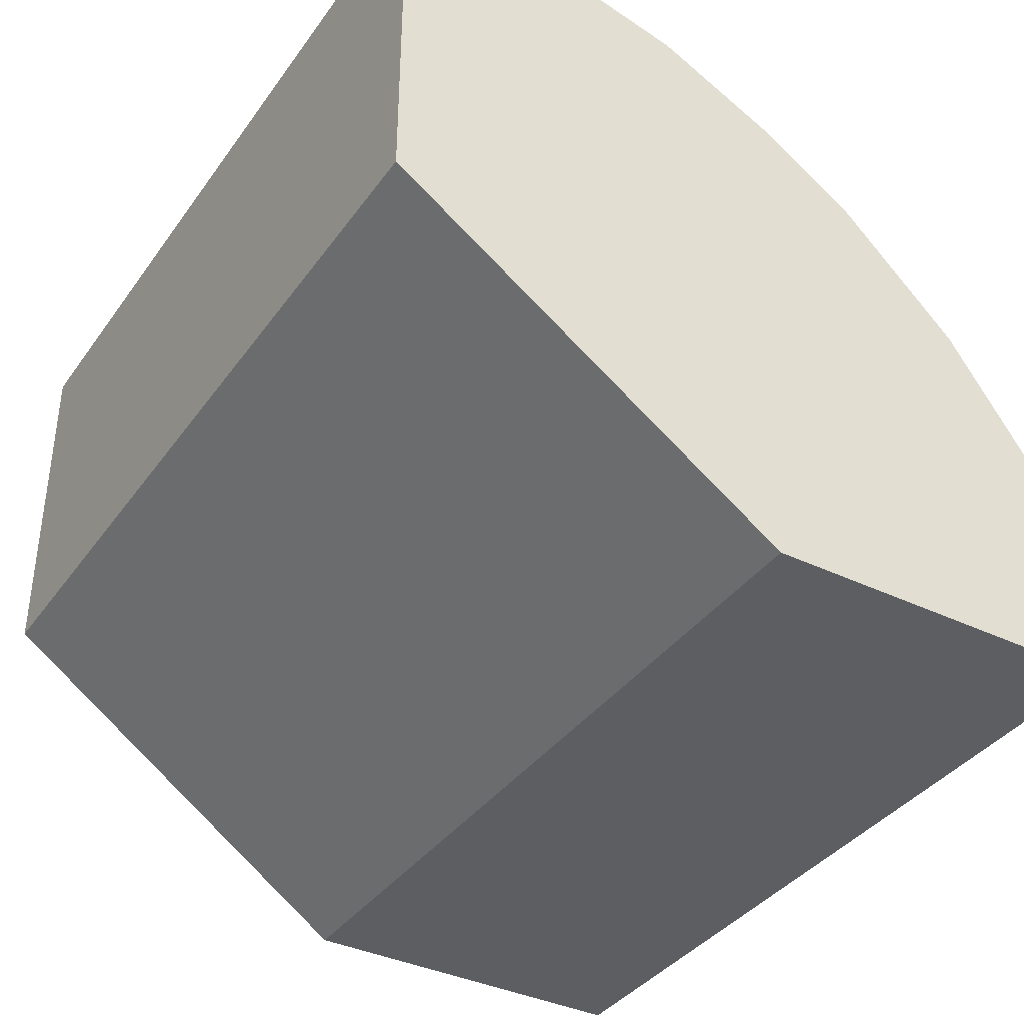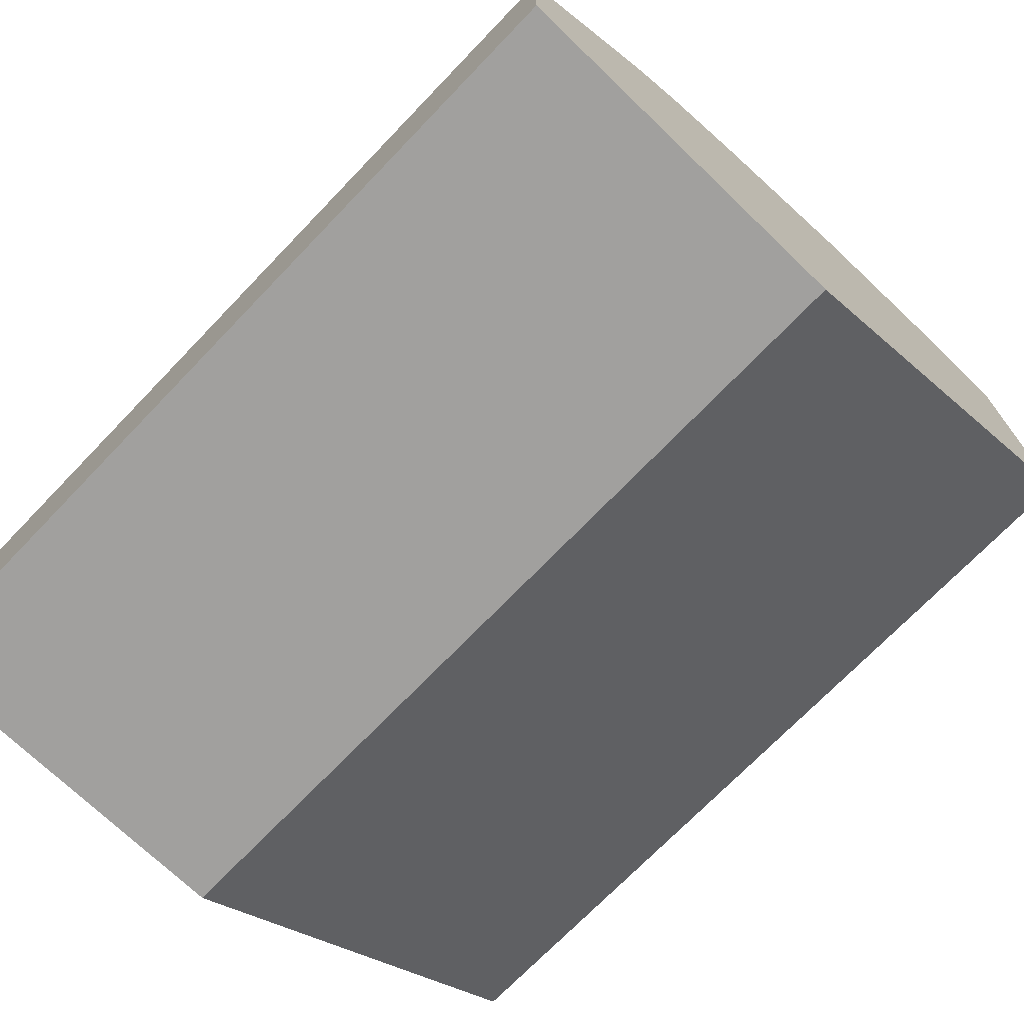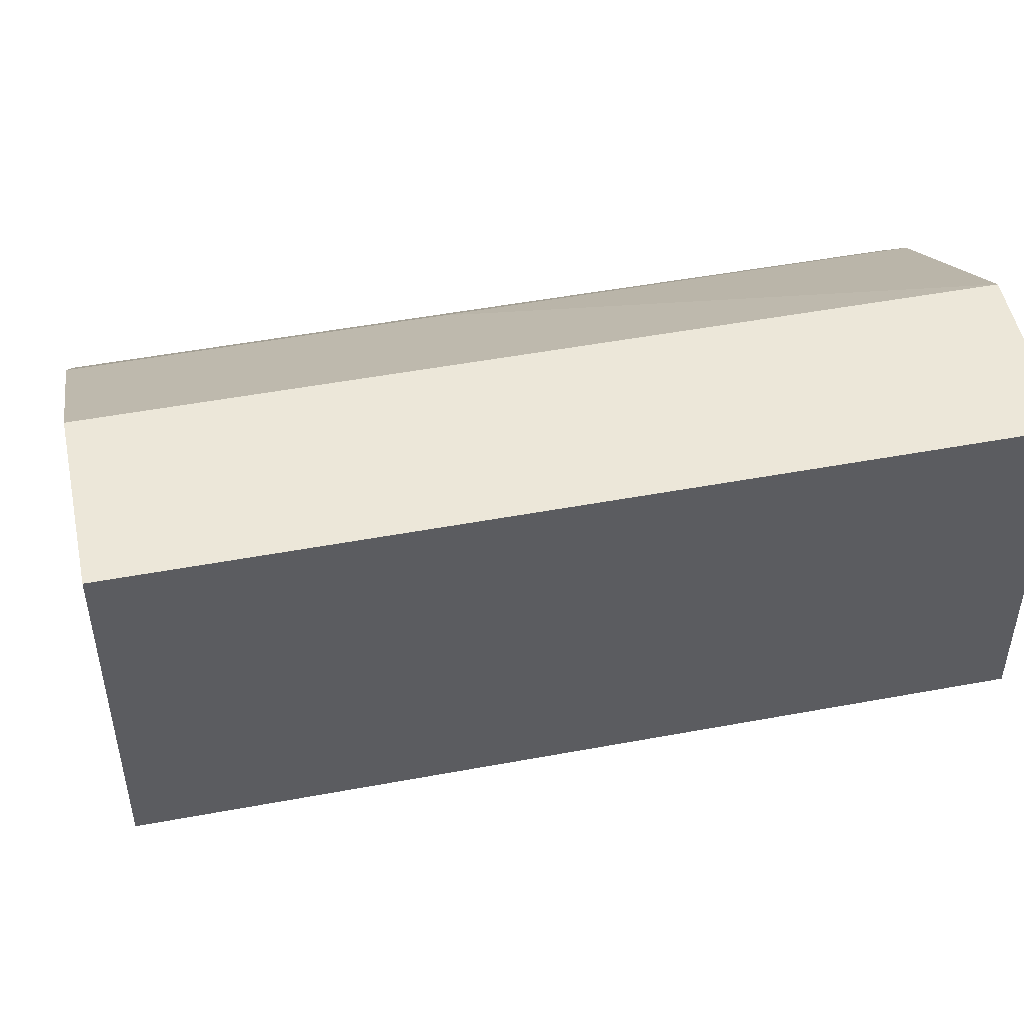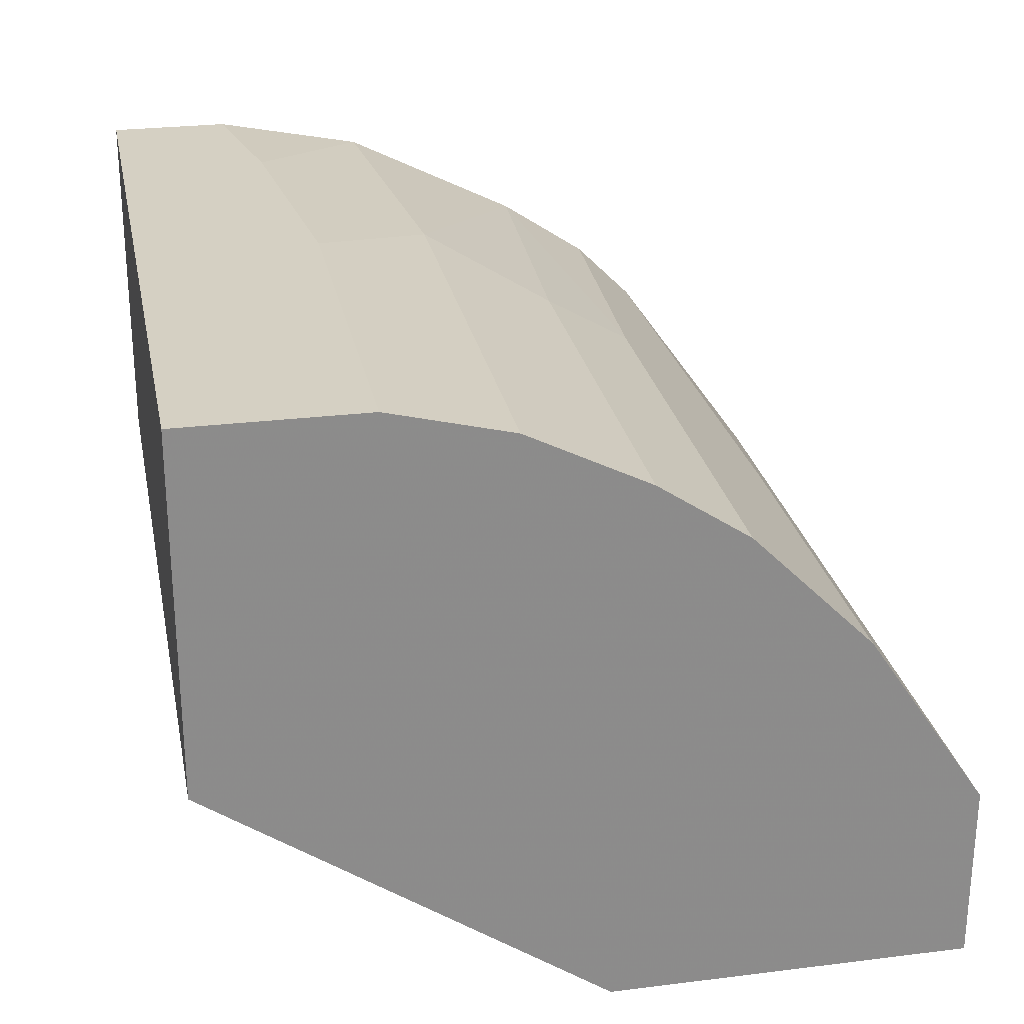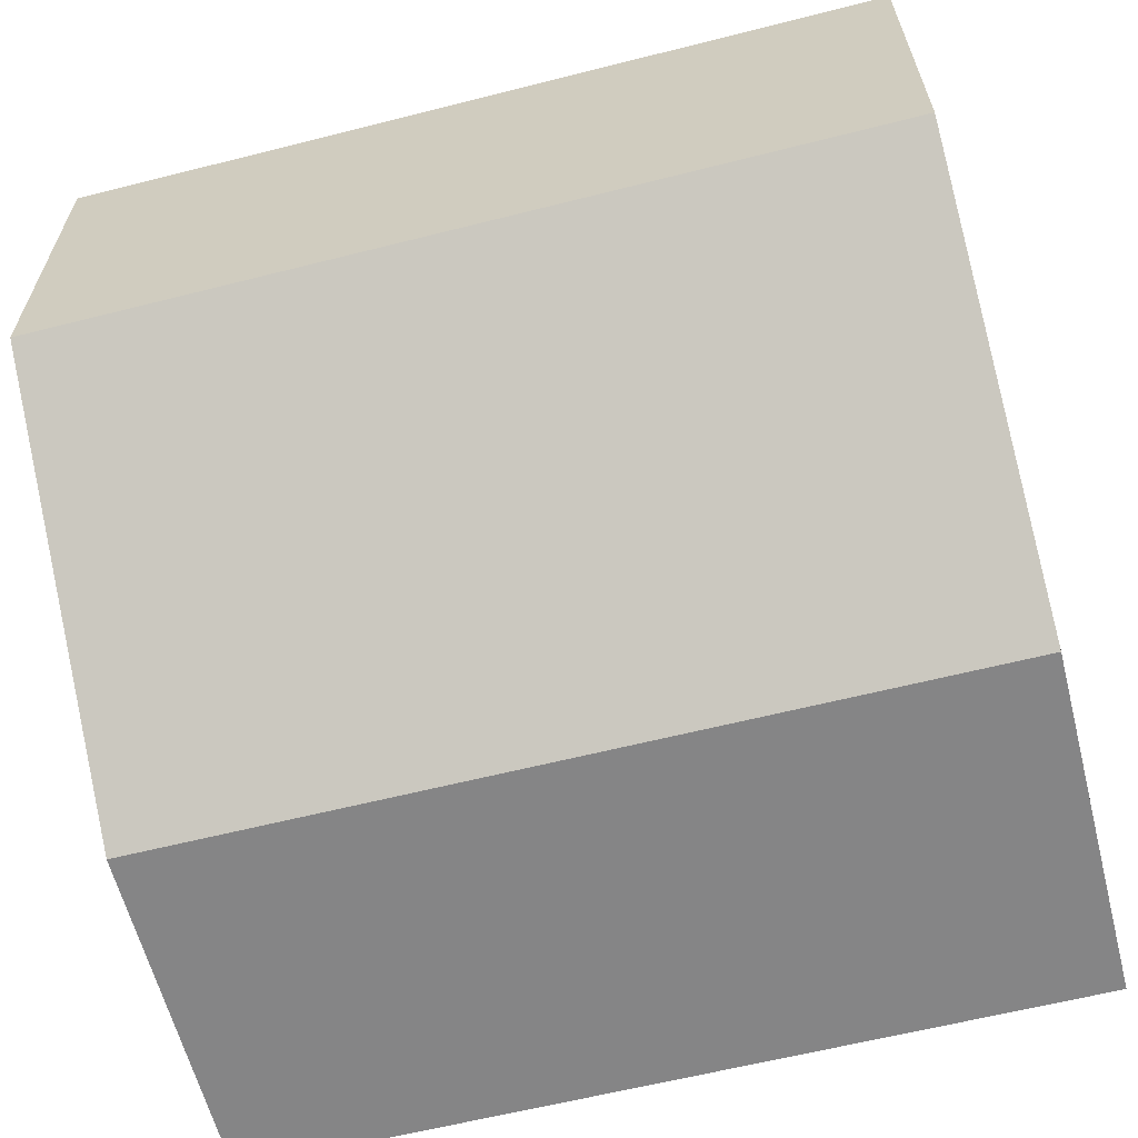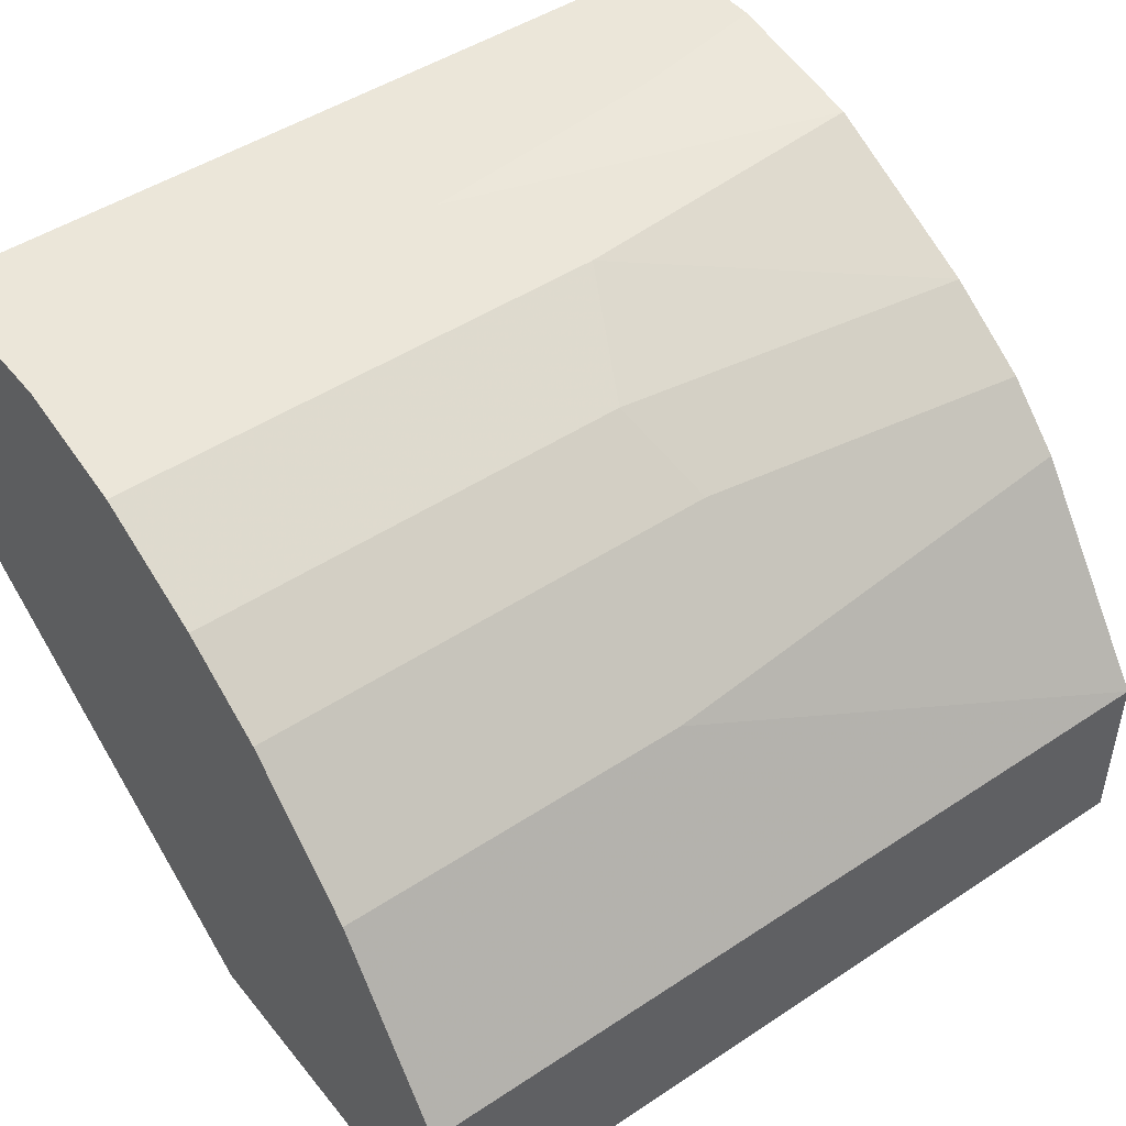
<metadata>
{"format":"obj","ext":"obj","renderer":"f3d","projection":"perspective","resolution":1024,"background":"white","views":[{"elev":-37.7,"azim":-121.5,"up":"+Y"},{"elev":-71.8,"azim":46.1,"up":"+Y"},{"elev":49.8,"azim":-11.6,"up":"+Z"},{"elev":26.3,"azim":-101.1,"up":"+Y"},{"elev":-61.9,"azim":-165.6,"up":"+Y"},{"elev":47.2,"azim":-36.8,"up":"+Y"}]}
</metadata>
<code>
v -0.000284 0.02373 -0.02422
v -0.002145 0.01535 -0.01026
v -0.01332 0.01907 -0.01398
v -0.01332 0.004176 -0.006533
v -0.01332 0.004176 -0.01771
v -0.01332 0.02093 -0.01678
v -0.01332 0.01535 -0.01026
v -0.01332 0.009763 -0.006533
v -0.01332 0.02373 -0.02981
v -0.01332 0.02373 -0.02422
v -0.01332 0.01256 -0.02981
v -0.01332 0.02279 -0.0205
v 0.002507 0.02279 -0.0205
v 0.008093 0.02373 -0.02515
v 0.01275 0.02 -0.01584
v 0.01275 0.004176 -0.006533
v 0.01275 0.004176 -0.01771
v 0.01275 0.01628 -0.01119
v 0.01275 0.009763 -0.006533
v 0.01275 0.01814 -0.01305
v 0.01275 0.02373 -0.02981
v 0.01275 0.02373 -0.02608
v 0.01275 0.01256 -0.02981
v 0.01275 0.02279 -0.02143
v 0.000644 0.02093 -0.01678
v 0.001576 0.01907 -0.01398
f 24 14 1
f 11 5 3
f 5 11 17
f 21 20 17
f 5 17 4
f 3 5 4
f 11 3 9
f 21 11 9
f 17 20 19
f 11 21 23
f 17 11 23
f 21 17 23
f 4 17 16
f 17 19 16
f 19 4 16
f 3 4 8
f 4 19 8
f 9 3 10
f 21 9 10
f 20 21 24
f 20 3 7
f 3 8 7
f 8 19 7
f 10 3 6
f 21 10 14
f 19 20 18
f 20 7 18
f 6 3 25
f 13 6 25
f 13 10 12
f 6 13 12
f 10 6 12
f 24 13 15
f 20 24 15
f 13 25 15
f 7 19 2
f 19 18 2
f 18 7 2
f 24 21 22
f 21 14 22
f 14 24 22
f 3 20 26
f 25 3 26
f 20 15 26
f 15 25 26
f 10 13 1
f 13 24 1
f 14 10 1

</code>
